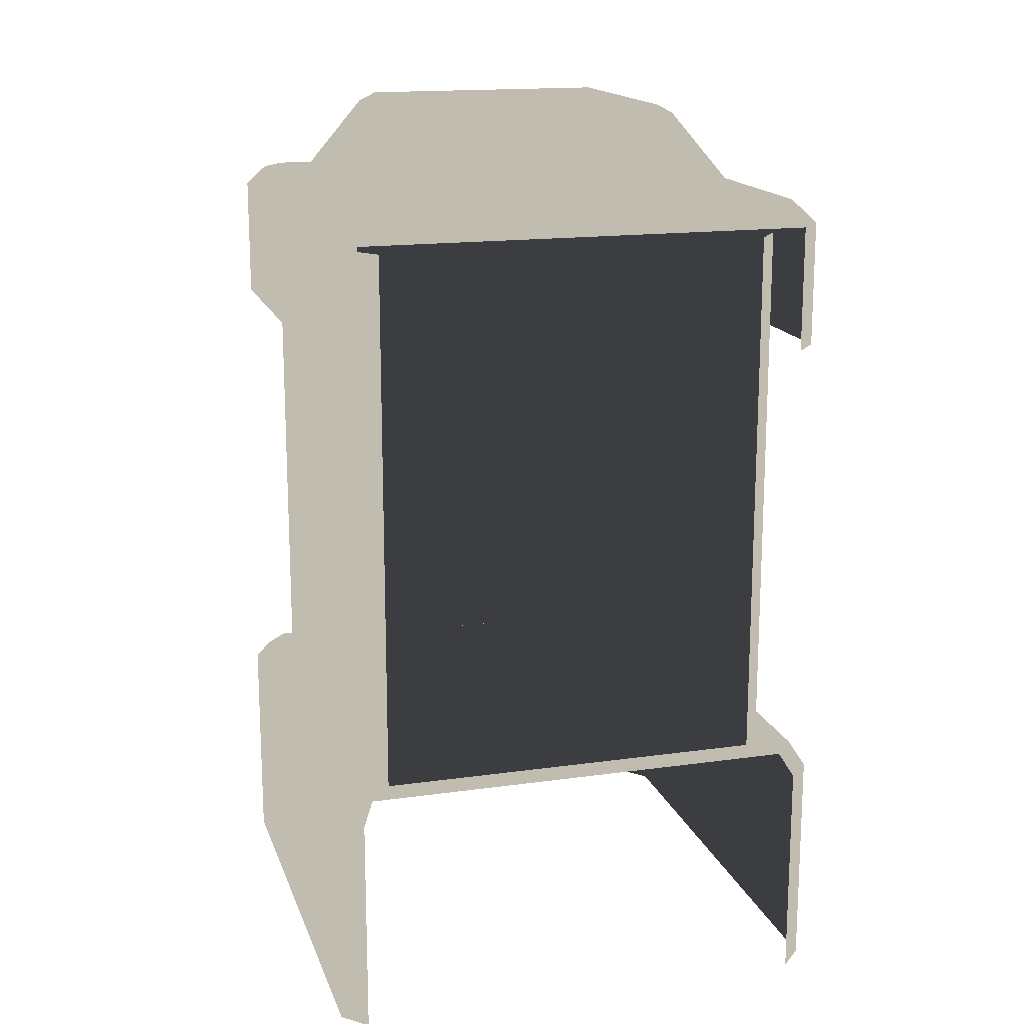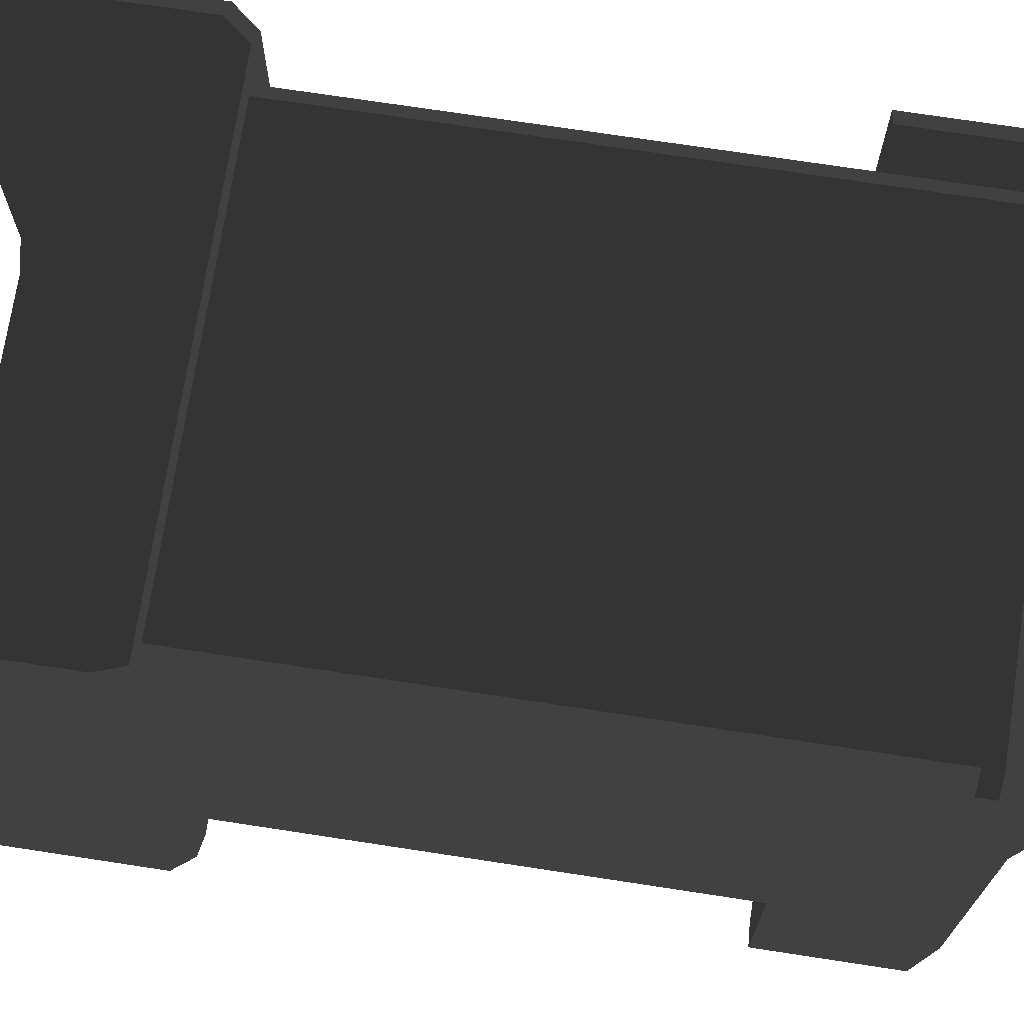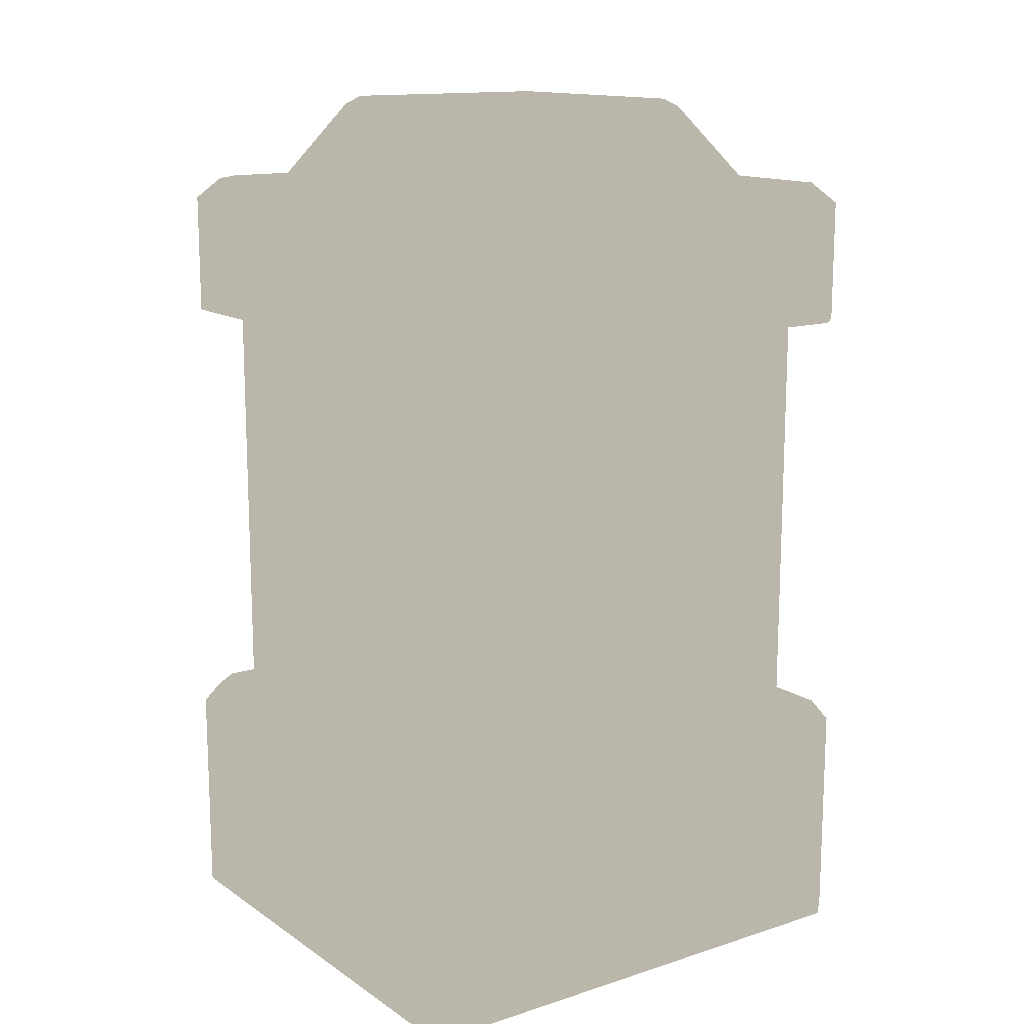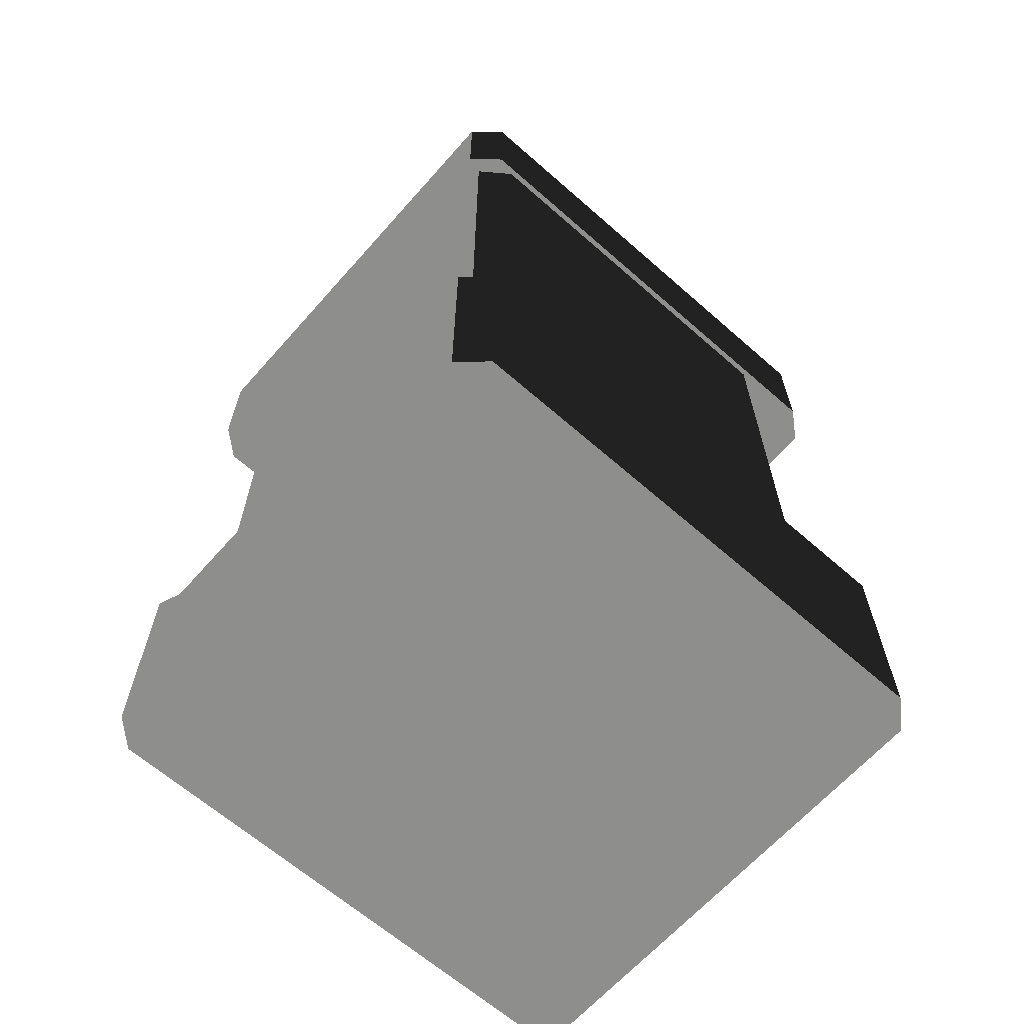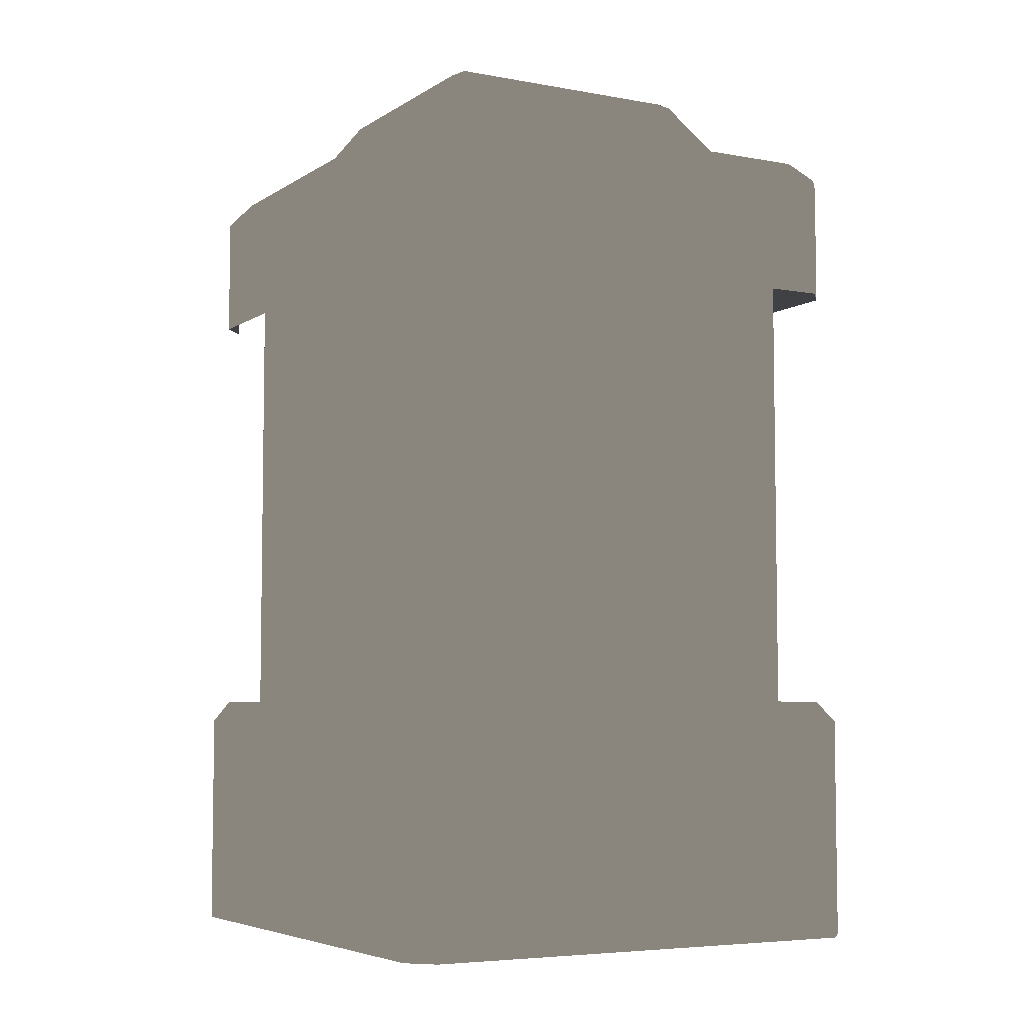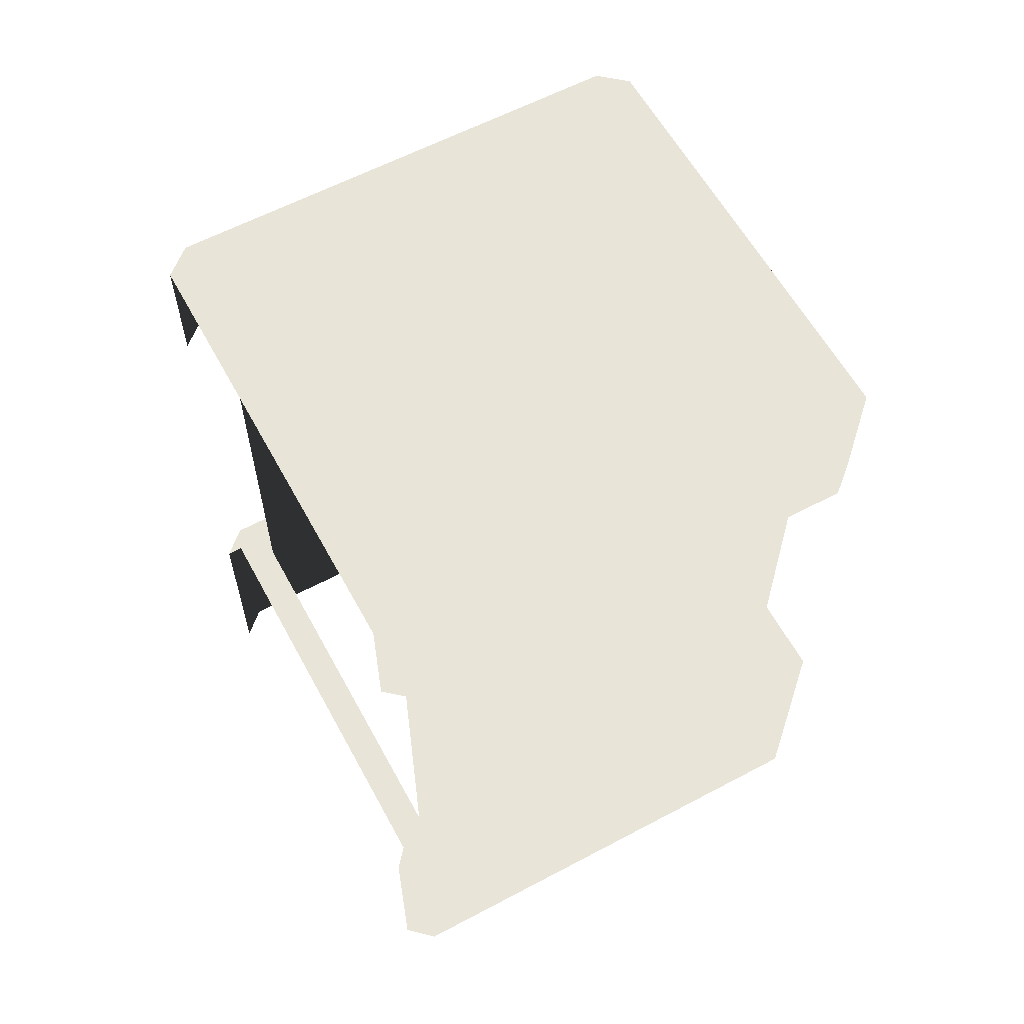
<metadata>
{"format":"obj","ext":"obj","renderer":"f3d","projection":"perspective","resolution":1024,"background":"white","views":[{"elev":16.3,"azim":-16.0,"up":"+Y"},{"elev":72.2,"azim":98.7,"up":"+Z"},{"elev":13.9,"azim":-125.2,"up":"+Y"},{"elev":-64.8,"azim":48.5,"up":"+Y"},{"elev":-5.6,"azim":150.7,"up":"+Y"},{"elev":60.3,"azim":61.5,"up":"+Y"}]}
</metadata>
<code>
g obj_aqua_corner
v -0.2778 1.774 -0.2331
v -0.2512 1.774 -0.2599
v -0.245 1.791 -0.2259
v 0.2506 1.791 -0.2259
v 0.2568 1.774 -0.2599
v 0.2833 1.774 -0.2331
v -0.2512 1.774 0.2583
v -0.2778 1.774 0.2315
v -0.245 1.791 0.2243
v 0.2506 1.791 0.2243
v 0.2833 1.774 0.2315
v 0.2568 1.774 0.2583
v 0.4702 1.613 -0.4253
v -0.4154 1.613 -0.4859
v 0.4229 1.613 -0.4859
v 0.4229 1.613 0.4974
v 0.4702 1.613 0.4367
v -0.4627 1.613 0.4367
v -0.4627 1.613 -0.4253
v -0.4154 1.613 0.4974
v -0.4502 1.322 -0.5254
v 0.4577 1.571 -0.5254
v -0.4502 1.571 -0.5254
v 0.4577 1.322 -0.5254
v 0.5051 1.322 -0.4705
v 0.5051 1.571 0.482
v 0.5051 1.571 -0.4705
v 0.5051 1.322 0.482
v -0.4976 1.322 0.482
v -0.4976 1.571 -0.4705
v -0.4976 1.571 0.482
v -0.4976 1.322 -0.4705
v 0.4001 1.543 -0.4531
v -0.3926 0.4417 -0.4531
v 0.4001 0.4417 -0.4531
v -0.3926 1.543 -0.4531
v 0.4475 1.543 0.4008
v 0.4475 0.4417 -0.3893
v 0.4475 0.4417 0.4008
v 0.4475 1.543 -0.3893
v -0.44 1.543 -0.3893
v -0.44 0.4417 0.4008
v -0.44 0.4417 -0.3893
v -0.44 1.543 0.4008
v -0.5114 0.3994 -0.4938
v -0.5114 -0.05067 0.5052
v -0.5114 -0.05067 -0.4938
v -0.5114 0.3994 0.5052
v -0.5114 0.3994 -0.4938
v -0.4882 0.4417 0.4733
v -0.4882 0.4417 -0.4618
v 0.5189 -0.05067 -0.4938
v 0.5189 0.3994 0.5052
v 0.5189 0.3994 -0.4938
v 0.5189 -0.05067 0.5052
v 0.4957 0.4417 -0.4618
v 0.5189 0.3994 -0.4938
v 0.4957 0.4417 0.4733
v 0.4715 0.3994 -0.5448
v -0.464 -0.05067 -0.5448
v 0.4715 -0.05067 -0.5448
v -0.464 0.3994 -0.5448
v 0.4715 0.3994 -0.5448
v -0.4408 0.4417 -0.518
v 0.4483 0.4417 -0.518
v 0.4577 1.571 -0.5254
v -0.4154 1.613 -0.4859
v -0.4502 1.571 -0.5254
v 0.4229 1.613 -0.4859
v 0.5051 1.571 0.482
v 0.4702 1.613 -0.4253
v 0.5051 1.571 -0.4705
v 0.4702 1.613 0.4367
v -0.4976 1.571 -0.4705
v -0.4627 1.613 0.4367
v -0.4976 1.571 0.482
v -0.4627 1.613 -0.4253
v -0.4976 1.322 -0.4705
v -0.4502 1.571 -0.5254
v -0.4976 1.571 -0.4705
v -0.4502 1.322 -0.5254
v 0.4577 1.322 -0.5254
v 0.5051 1.571 -0.4705
v 0.4577 1.571 -0.5254
v 0.5051 1.322 -0.4705
v -0.4502 1.322 0.5369
v -0.4976 1.571 0.482
v -0.4502 1.571 0.5369
v -0.4976 1.322 0.482
v 0.5051 1.322 0.482
v 0.4577 1.571 0.5369
v 0.5051 1.571 0.482
v 0.4577 1.322 0.5369
v 0.4475 1.543 -0.3893
v 0.4001 0.4417 -0.4531
v 0.4475 0.4417 -0.3893
v 0.4001 1.543 -0.4531
v -0.44 0.4417 -0.3893
v -0.3926 1.543 -0.4531
v -0.44 1.543 -0.3893
v -0.3926 0.4417 -0.4531
v 0.4001 1.543 0.4646
v 0.4475 0.4417 0.4008
v 0.4001 0.4417 0.4646
v 0.4475 1.543 0.4008
v -0.44 1.543 0.4008
v -0.3926 0.4417 0.4646
v -0.44 0.4417 0.4008
v -0.3926 1.543 0.4646
v -0.5114 -0.05067 -0.4938
v -0.464 0.3994 -0.5448
v -0.5114 0.3994 -0.4938
v -0.464 -0.05067 -0.5448
v 0.4715 -0.05067 -0.5448
v 0.5189 0.3994 -0.4938
v 0.4715 0.3994 -0.5448
v 0.5189 -0.05067 -0.4938
v -0.464 -0.05067 0.5563
v -0.5114 0.3994 0.5052
v -0.464 0.3994 0.5563
v -0.5114 -0.05067 0.5052
v 0.5189 -0.05067 0.5052
v 0.4715 0.3994 0.5563
v 0.5189 0.3994 0.5052
v 0.4715 -0.05067 0.5563
v -0.4154 1.613 -0.4859
v -0.4976 1.571 -0.4705
v -0.4502 1.571 -0.5254
v -0.4627 1.613 -0.4253
v 0.4577 1.571 -0.5254
v 0.4702 1.613 -0.4253
v 0.4229 1.613 -0.4859
v 0.5051 1.571 -0.4705
v -0.4627 1.613 0.4367
v -0.4502 1.571 0.5369
v -0.4976 1.571 0.482
v -0.4154 1.613 0.4974
v 0.5051 1.571 0.482
v 0.4229 1.613 0.4974
v 0.4702 1.613 0.4367
v 0.4577 1.571 0.5369
v -0.4408 0.4417 -0.518
v -0.5114 0.3994 -0.4938
v -0.464 0.3994 -0.5448
v -0.4882 0.4417 -0.4618
v 0.4957 0.4417 -0.4618
v 0.4715 0.3994 -0.5448
v 0.5189 0.3994 -0.4938
v 0.4483 0.4417 -0.518
v -0.4882 0.4417 0.4733
v -0.464 0.3994 0.5563
v -0.5114 0.3994 0.5052
v -0.4408 0.4417 0.5295
v 0.4483 0.4417 0.5295
v 0.5189 0.3994 0.5052
v 0.4715 0.3994 0.5563
v 0.4957 0.4417 0.4733
v -0.245 1.791 -0.2259
v 0.2506 1.791 0.2243
v -0.245 1.791 0.2243
v 0.2506 1.791 -0.2259
v -0.3724 1.584 -0.3799
v 0.2568 1.774 -0.2599
v -0.2512 1.774 -0.2599
v 0.3779 1.584 -0.3799
v 0.4171 1.584 -0.3403
v 0.2833 1.774 0.2315
v 0.2833 1.774 -0.2331
v 0.4171 1.584 0.3459
v -0.4115 1.584 0.3459
v -0.2778 1.774 -0.2331
v -0.2778 1.774 0.2315
v -0.4115 1.584 -0.3403
v 0.2568 1.774 -0.2599
v -0.245 1.791 -0.2259
v -0.2512 1.774 -0.2599
v 0.2506 1.791 -0.2259
v 0.2833 1.774 0.2315
v 0.2506 1.791 -0.2259
v 0.2833 1.774 -0.2331
v 0.2506 1.791 0.2243
v -0.2512 1.774 0.2583
v 0.2506 1.791 0.2243
v 0.2568 1.774 0.2583
v -0.245 1.791 0.2243
v -0.2778 1.774 -0.2331
v -0.245 1.791 0.2243
v -0.2778 1.774 0.2315
v -0.245 1.791 -0.2259
v -0.4115 1.584 -0.3403
v -0.2512 1.774 -0.2599
v -0.2778 1.774 -0.2331
v -0.3724 1.584 -0.3799
v 0.3779 1.584 -0.3799
v 0.2833 1.774 -0.2331
v 0.2568 1.774 -0.2599
v 0.4171 1.584 -0.3403
v -0.3724 1.584 0.3855
v -0.2778 1.774 0.2315
v -0.2512 1.774 0.2583
v -0.4115 1.584 0.3459
v 0.4171 1.584 0.3459
v 0.2568 1.774 0.2583
v 0.2833 1.774 0.2315
v 0.3779 1.584 0.3855
v -0.4154 1.613 0.4974
v 0.4577 1.571 0.5369
v -0.4502 1.571 0.5369
v 0.4229 1.613 0.4974
v 0.3779 1.584 0.3855
v -0.2512 1.774 0.2583
v 0.2568 1.774 0.2583
v -0.3724 1.584 0.3855
v -0.44 0.4417 -0.3893
v -0.4882 0.4417 0.4733
v -0.4882 0.4417 -0.4618
v -0.44 0.4417 0.4008
v -0.3926 0.4417 -0.4531
v -0.4408 0.4417 0.5295
v -0.4408 0.4417 -0.518
v -0.3926 0.4417 0.4646
v 0.4001 0.4417 -0.4531
v 0.4483 0.4417 0.5295
v 0.4483 0.4417 -0.518
v 0.4001 0.4417 0.4646
v 0.4475 0.4417 -0.3893
v 0.4957 0.4417 0.4733
v 0.4957 0.4417 -0.4618
v 0.4475 0.4417 0.4008
g obj_aqua_corner_0
f 3 2 1
f 6 5 4
f 9 8 7
f 12 11 10
f 15 14 13
f 14 16 13
f 16 17 13
f 18 16 14
f 19 18 14
f 20 16 18
f 23 22 21
f 24 21 22
f 27 26 25
f 28 25 26
f 31 30 29
f 32 29 30
f 35 34 33
f 36 33 34
f 39 38 37
f 40 37 38
f 43 42 41
f 44 41 42
f 47 46 45
f 48 45 46
f 48 50 49
f 51 49 50
f 54 53 52
f 55 52 53
f 57 56 53
f 58 53 56
f 61 60 59
f 62 59 60
f 62 64 63
f 65 63 64
f 68 67 66
f 69 66 67
f 72 71 70
f 73 70 71
f 76 75 74
f 77 74 75
f 80 79 78
f 81 78 79
f 84 83 82
f 85 82 83
f 88 87 86
f 89 86 87
f 92 91 90
f 93 90 91
f 96 95 94
f 97 94 95
f 100 99 98
f 101 98 99
f 104 103 102
f 105 102 103
f 108 107 106
f 109 106 107
f 112 111 110
f 113 110 111
f 116 115 114
f 117 114 115
f 120 119 118
f 121 118 119
f 124 123 122
f 125 122 123
f 128 127 126
f 129 126 127
f 132 131 130
f 133 130 131
f 136 135 134
f 137 134 135
f 140 139 138
f 141 138 139
f 144 143 142
f 145 142 143
f 148 147 146
f 149 146 147
f 152 151 150
f 153 150 151
f 156 155 154
f 157 154 155
f 160 159 158
f 161 158 159
f 164 163 162
f 165 162 163
f 168 167 166
f 169 166 167
f 172 171 170
f 173 170 171
f 176 175 174
f 177 174 175
f 180 179 178
f 181 178 179
f 184 183 182
f 185 182 183
f 188 187 186
f 189 186 187
f 192 191 190
f 193 190 191
f 196 195 194
f 197 194 195
f 200 199 198
f 201 198 199
f 204 203 202
f 205 202 203
f 208 207 206
f 209 206 207
f 212 211 210
f 213 210 211
f 216 215 214
f 217 214 215
f 214 218 216
f 215 219 217
f 220 216 218
f 221 217 219
f 218 222 220
f 219 223 221
f 224 220 222
f 225 221 223
f 222 226 224
f 223 227 225
f 228 224 226
f 229 225 227
f 226 229 228
f 227 228 229

</code>
